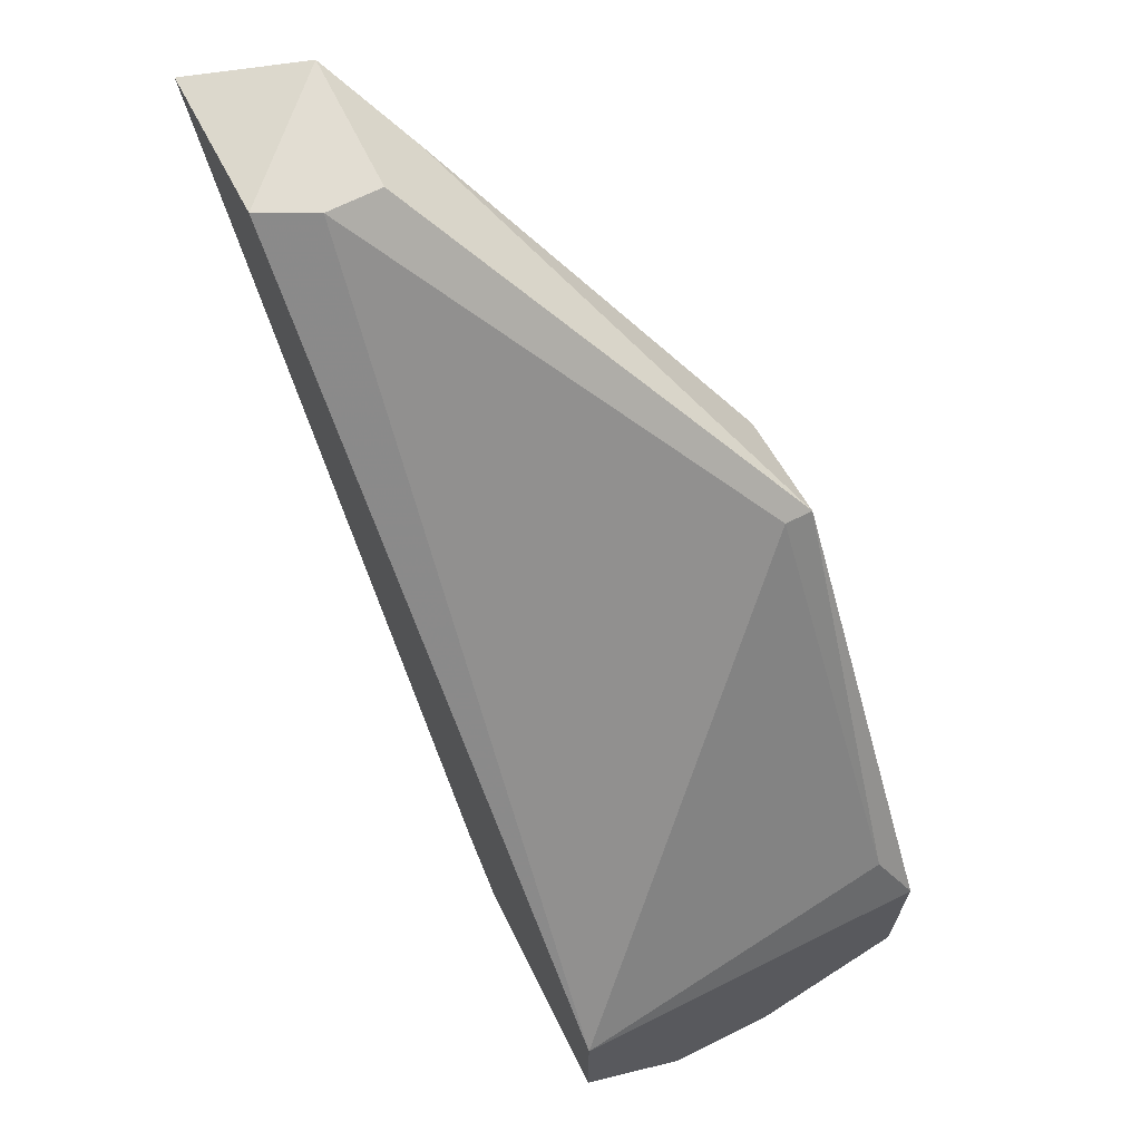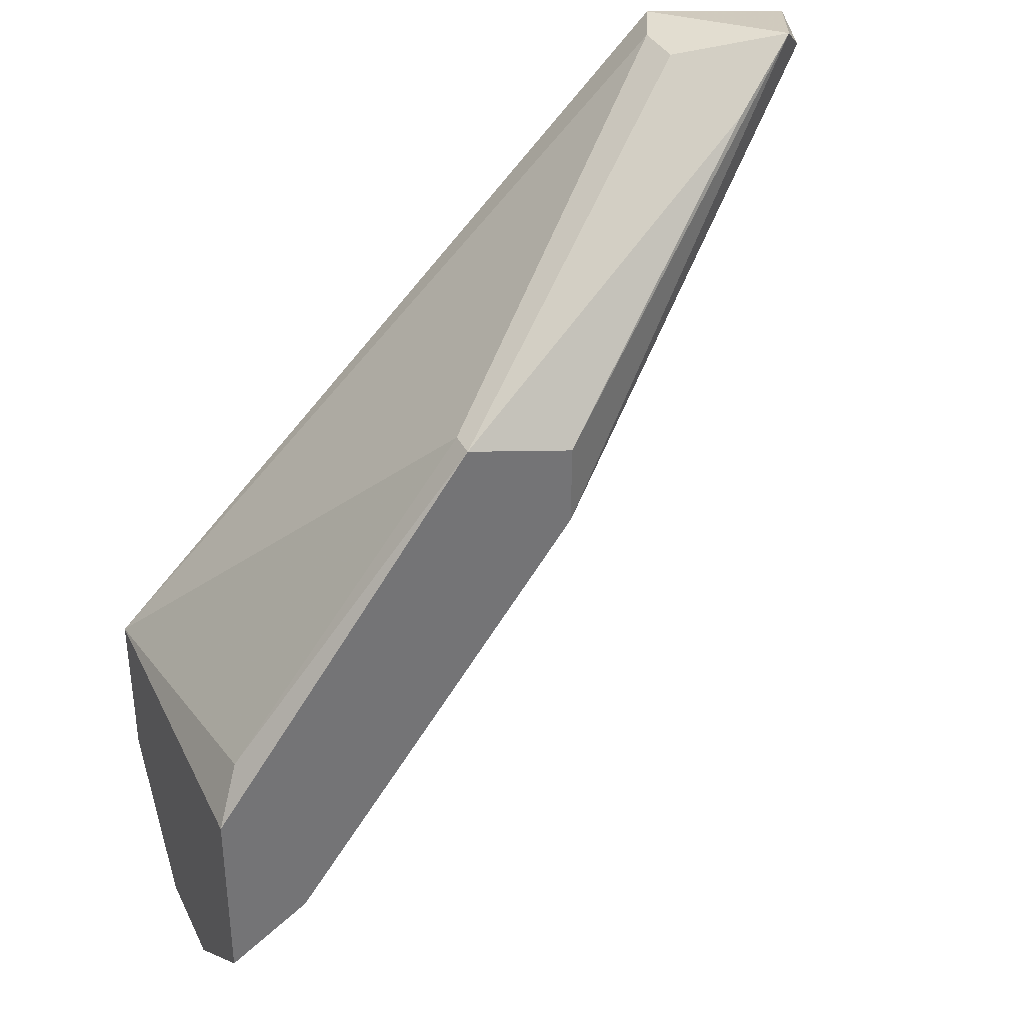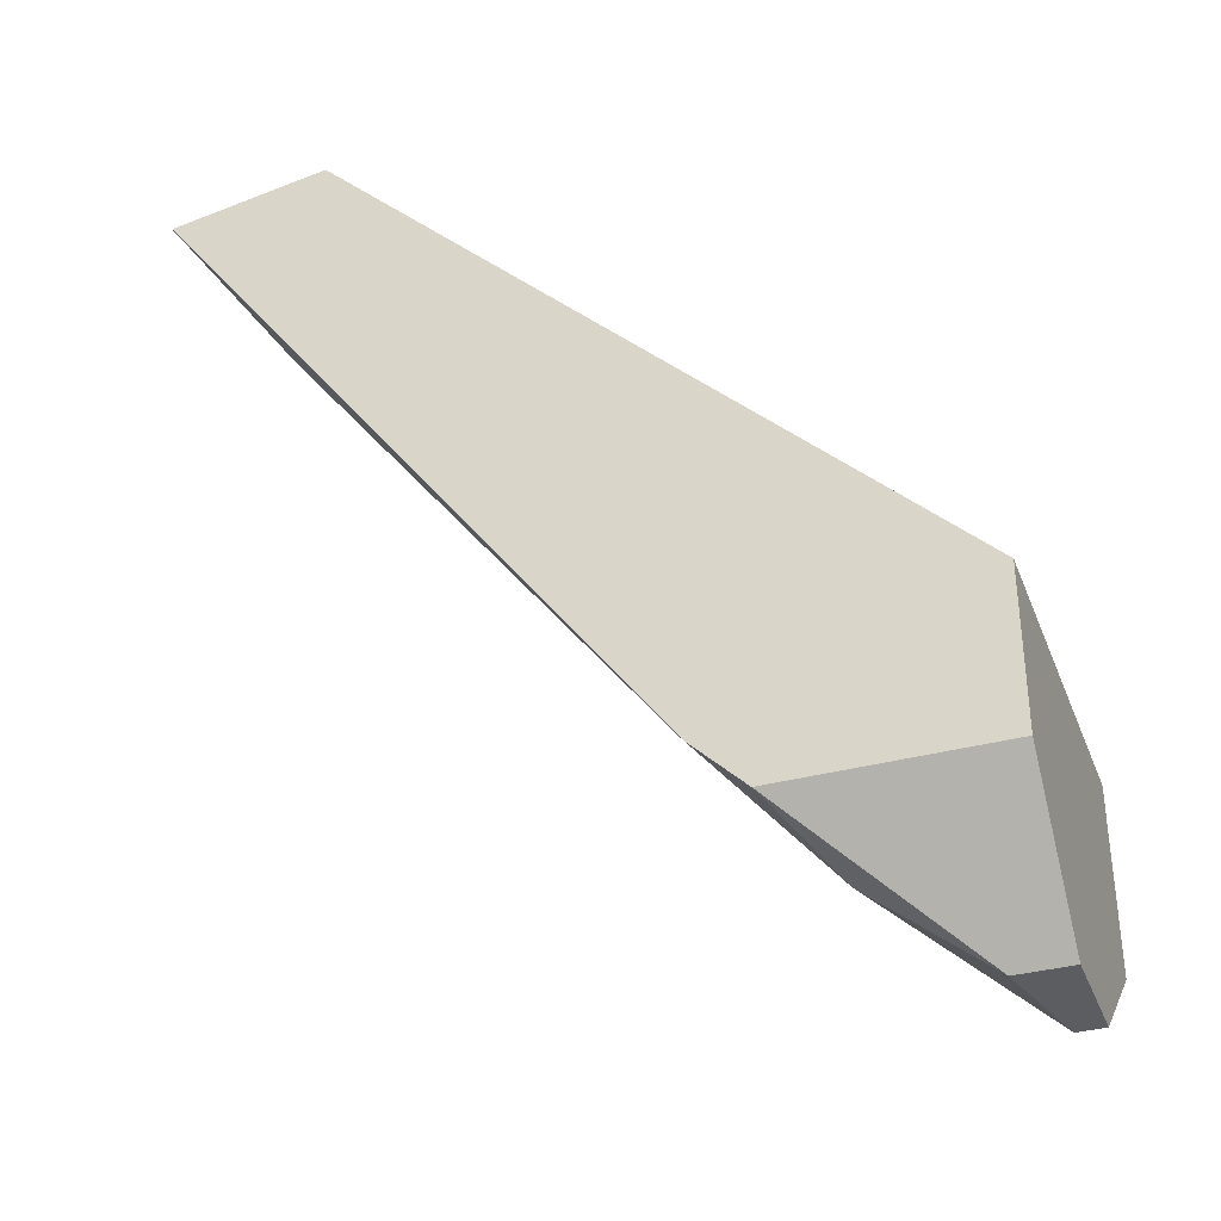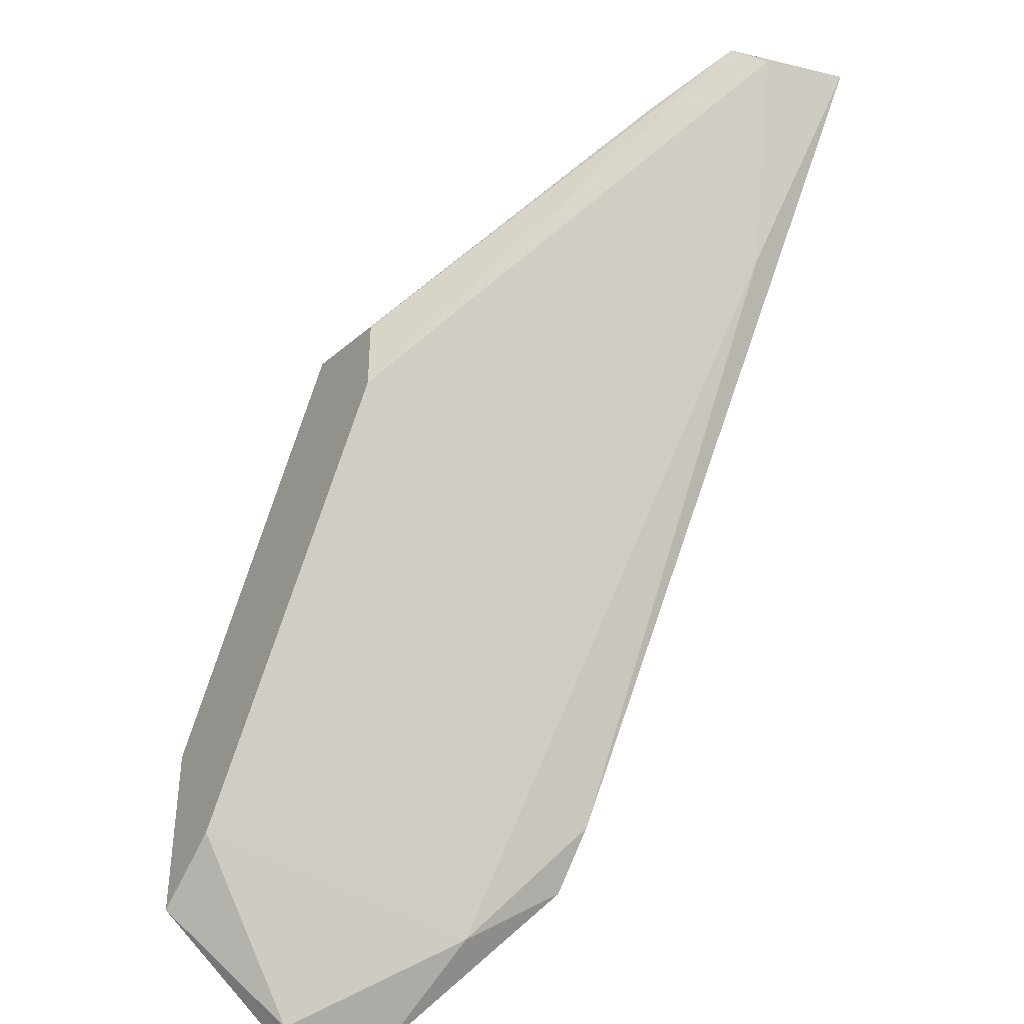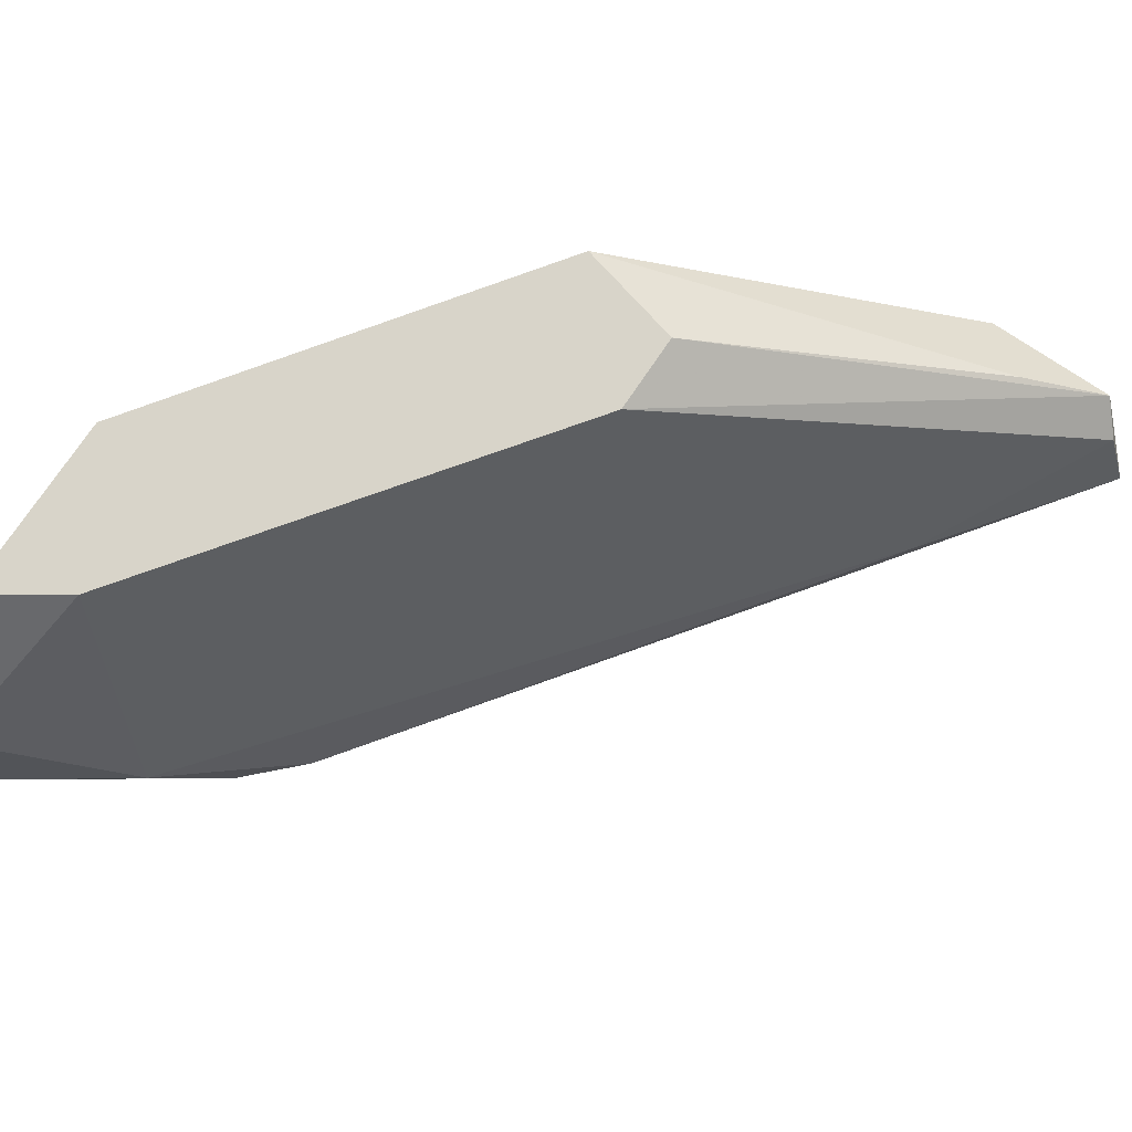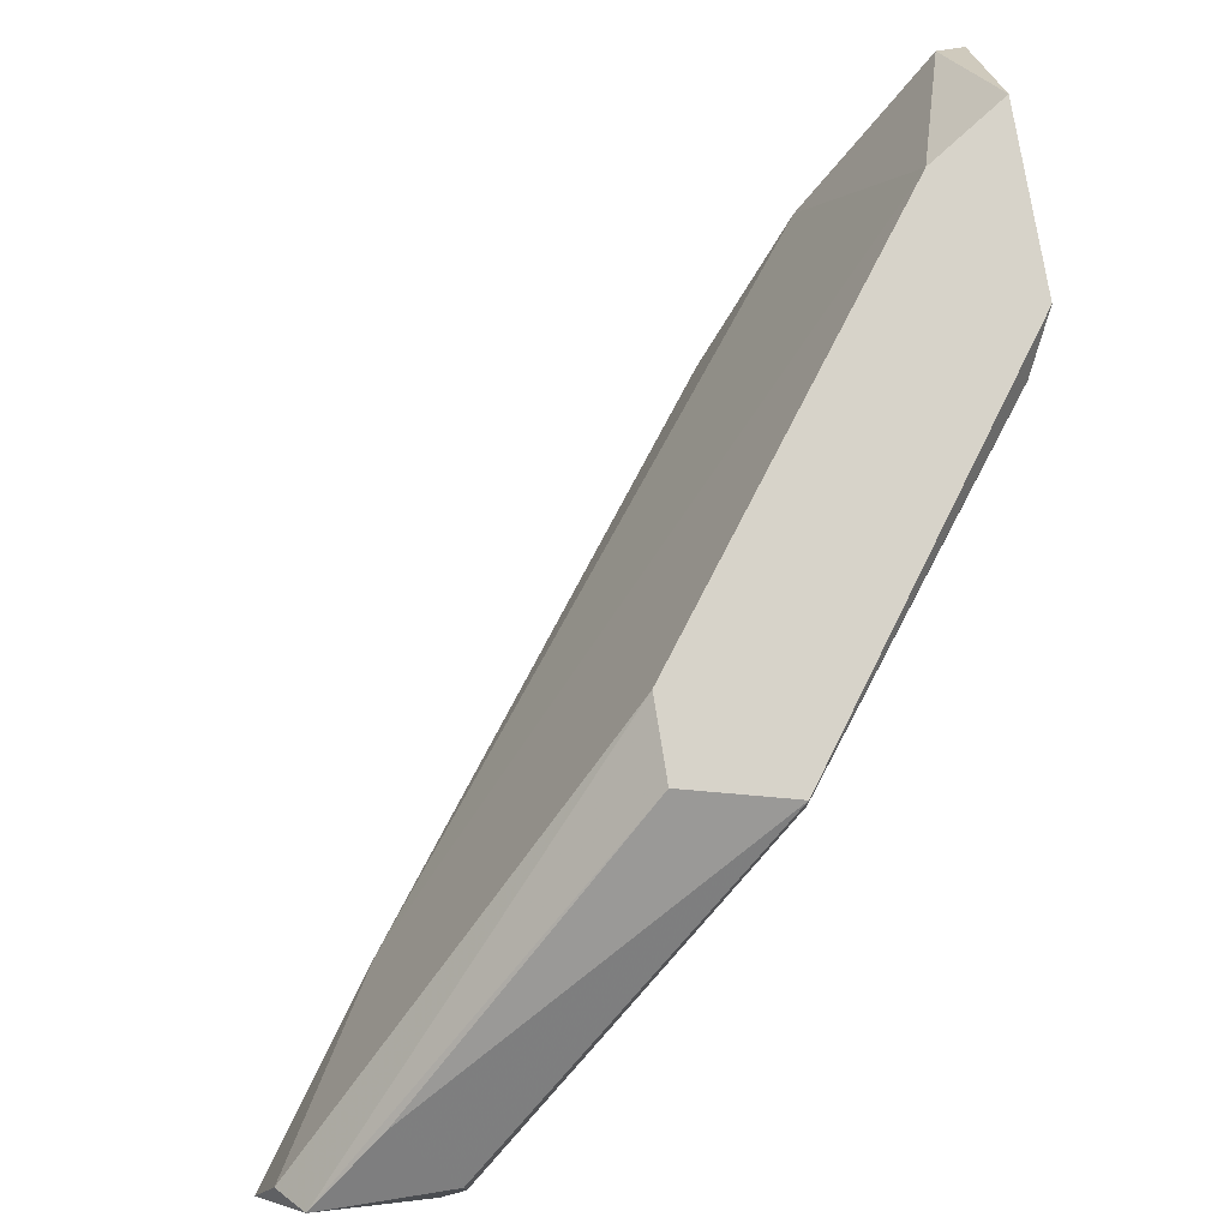
<metadata>
{"format":"obj","ext":"obj","renderer":"f3d","projection":"perspective","resolution":1024,"background":"white","views":[{"elev":68.2,"azim":-116.5,"up":"+Y"},{"elev":35.1,"azim":-23.5,"up":"+Y"},{"elev":-35.5,"azim":-160.5,"up":"+Y"},{"elev":-38.5,"azim":56.4,"up":"+Y"},{"elev":75.1,"azim":34.0,"up":"+Z"},{"elev":76.2,"azim":171.0,"up":"+Z"}]}
</metadata>
<code>
v 0.01685 -0.01021 0.00094
v 0.01685 -0.01021 0.001873
v 0.01685 -0.02702 -0.01027
v 0.008443 -0.03356 -0.002798
v 0.008443 -0.02141 0.00094
v 0.0346 -0.002731 -0.01027
v 0.01311 -0.03076 -0.007468
v 0.01031 -0.02795 0.001873
v 0.02899 -0.001795 -0.01027
v 0.02059 -0.01114 0.001873
v 0.02059 -0.01395 0.001873
v 0.007507 -0.03356 -0.002798
v 0.007507 -0.03356 -0.006533
v 0.007507 -0.02328 0.001873
v 0.007507 -0.02328 -0.01027
v 0.007507 -0.02983 0.001873
v 0.007507 -0.02889 -0.01027
v 0.02806 -0.001795 -0.006533
v 0.02806 -0.001795 -0.008402
v 0.03366 -0.002731 -0.007468
v 0.01498 -0.02889 -0.01027
v 0.03273 -0.001795 -0.006533
v 0.02993 -0.009271 -0.009336
v 0.02993 -0.003664 -0.004664
v 0.009377 -0.03356 -0.006533
f 7 4 25
f 13 12 15
f 15 6 3
f 11 2 8
f 5 15 14
f 15 12 14
f 2 5 14
f 8 2 14
f 6 15 9
f 15 19 9
f 13 15 17
f 15 3 17
f 3 6 23
f 11 8 23
f 7 3 23
f 8 7 23
f 20 11 23
f 6 20 23
f 19 2 18
f 2 24 18
f 9 19 18
f 14 12 16
f 8 14 16
f 24 2 10
f 2 11 10
f 15 5 1
f 19 15 1
f 5 2 1
f 2 19 1
f 3 7 21
f 13 17 21
f 17 3 21
f 12 13 4
f 7 8 4
f 16 12 4
f 8 16 4
f 6 9 22
f 11 20 22
f 20 6 22
f 18 24 22
f 9 18 22
f 24 10 22
f 10 11 22
f 13 21 25
f 21 7 25
f 4 13 25

</code>
